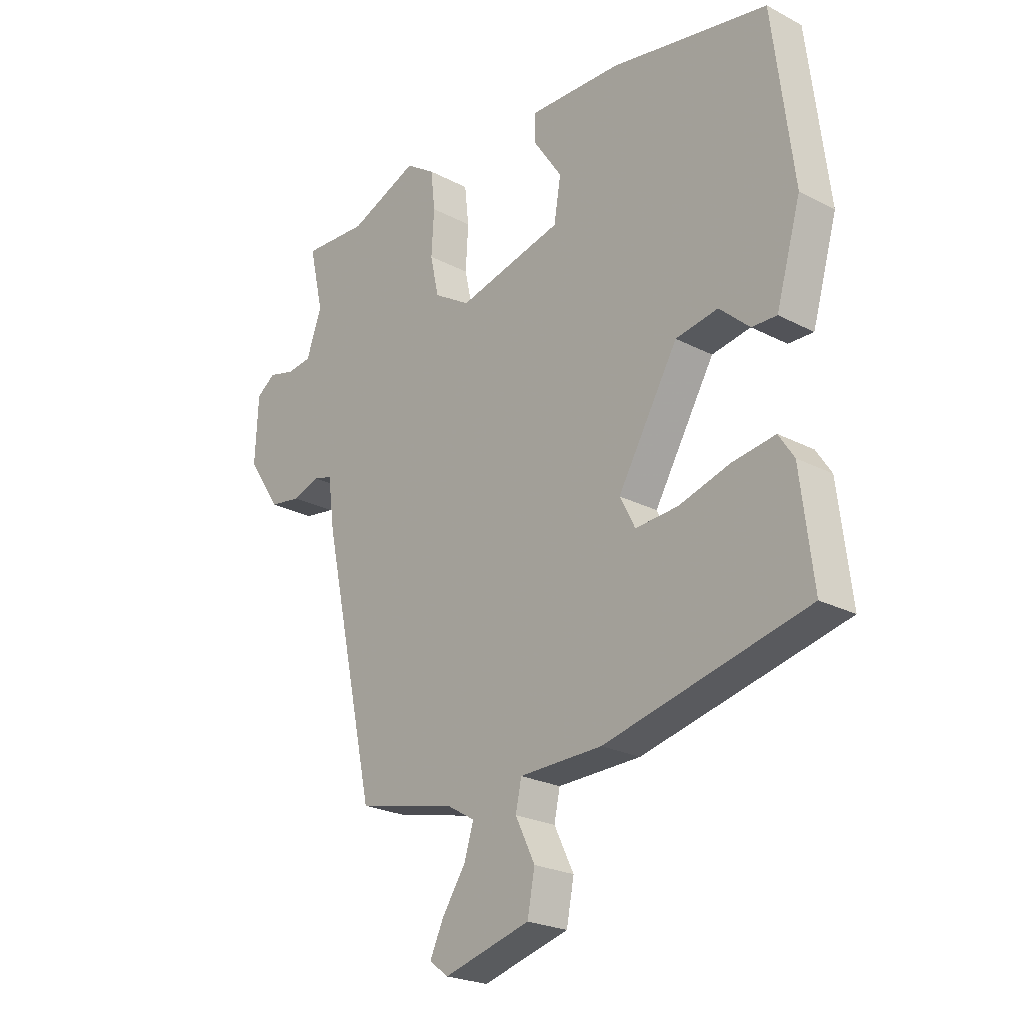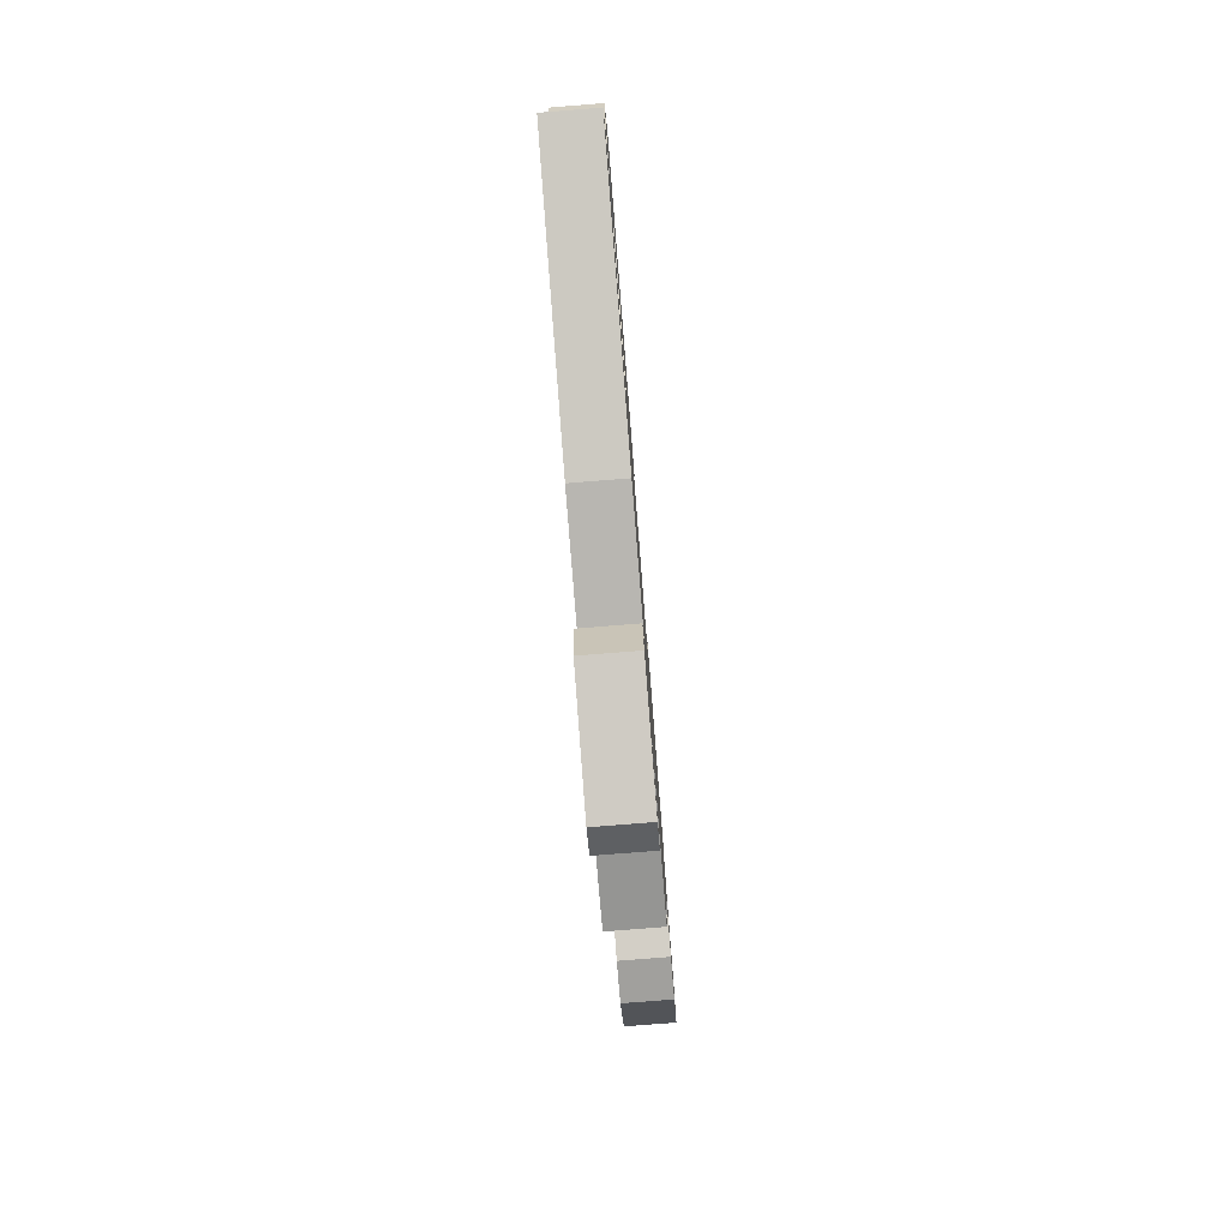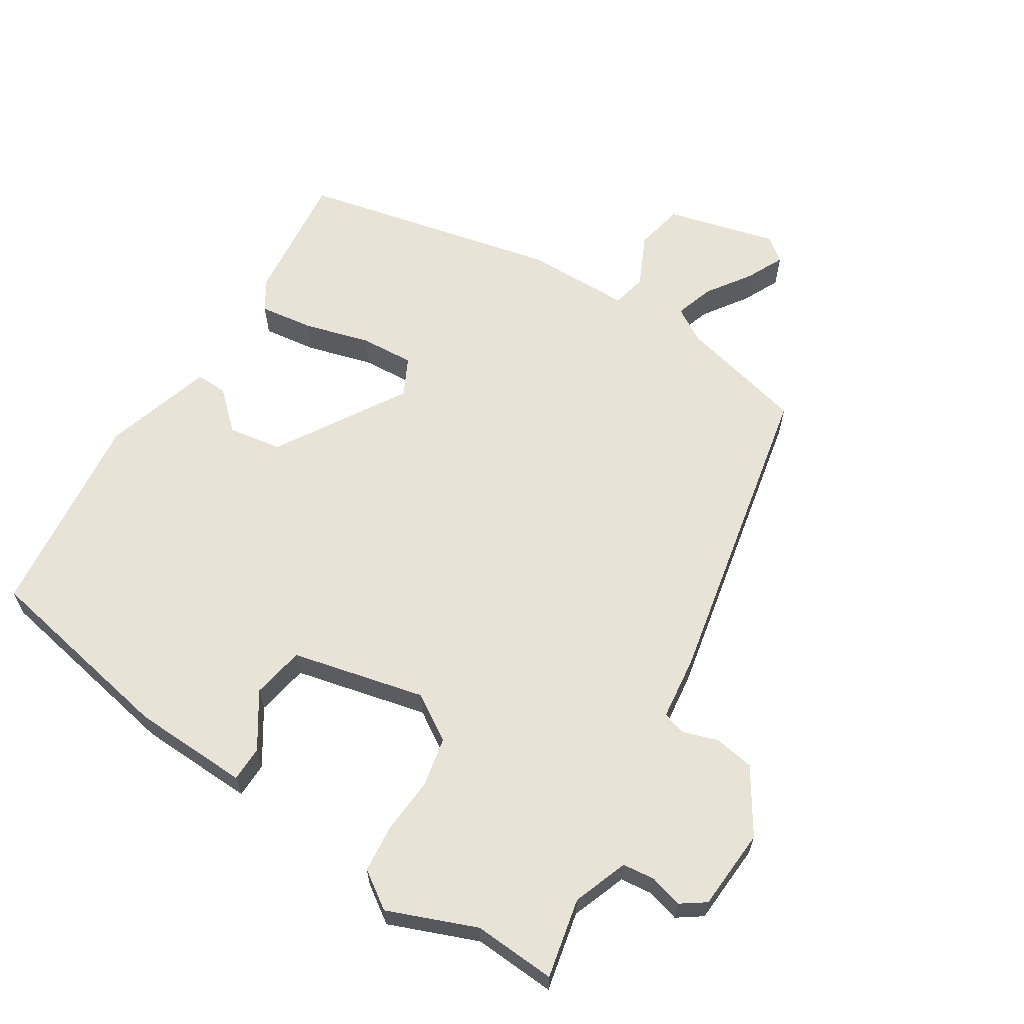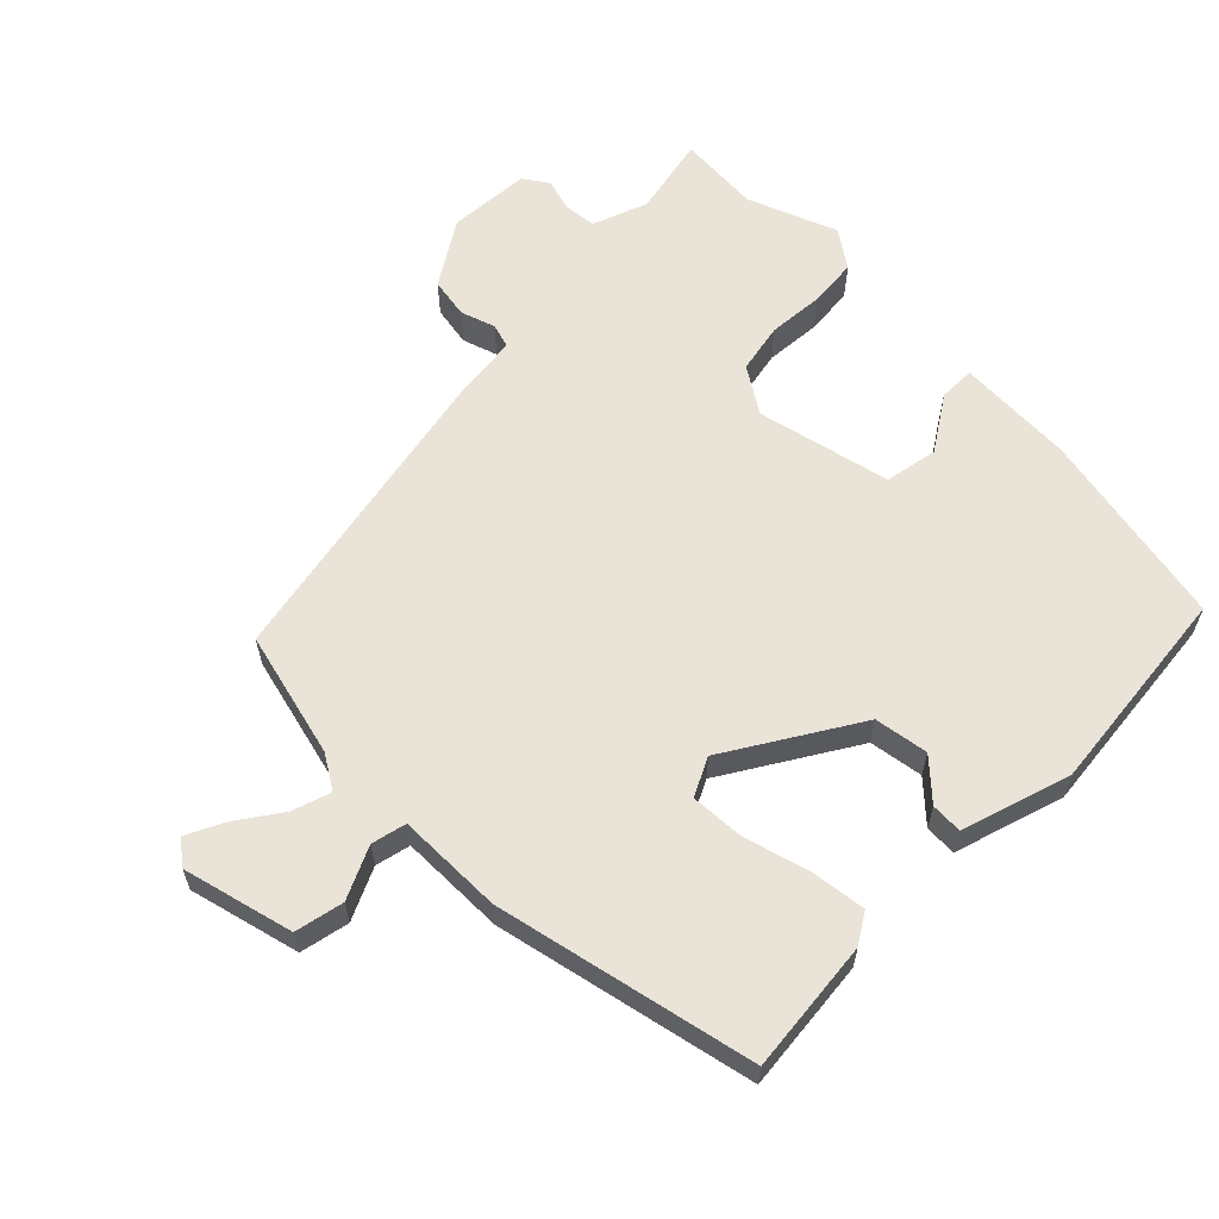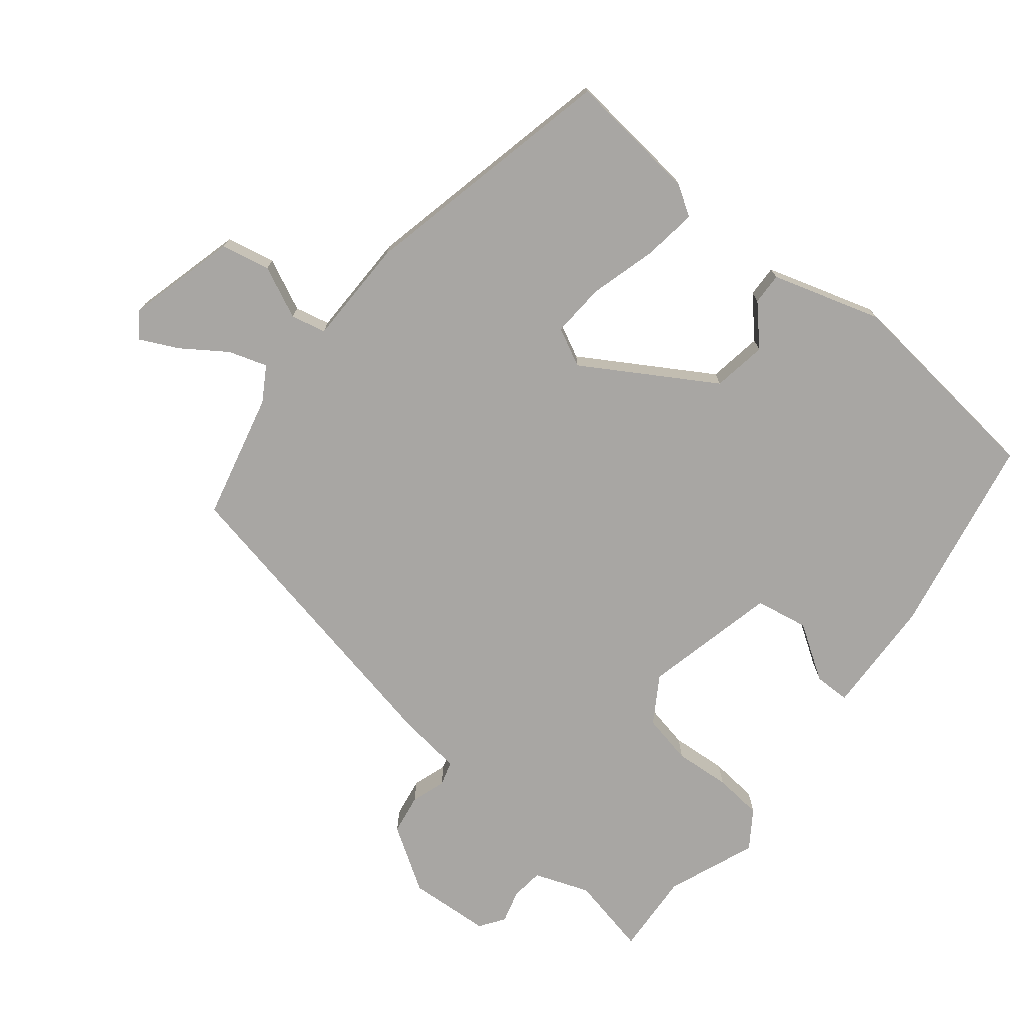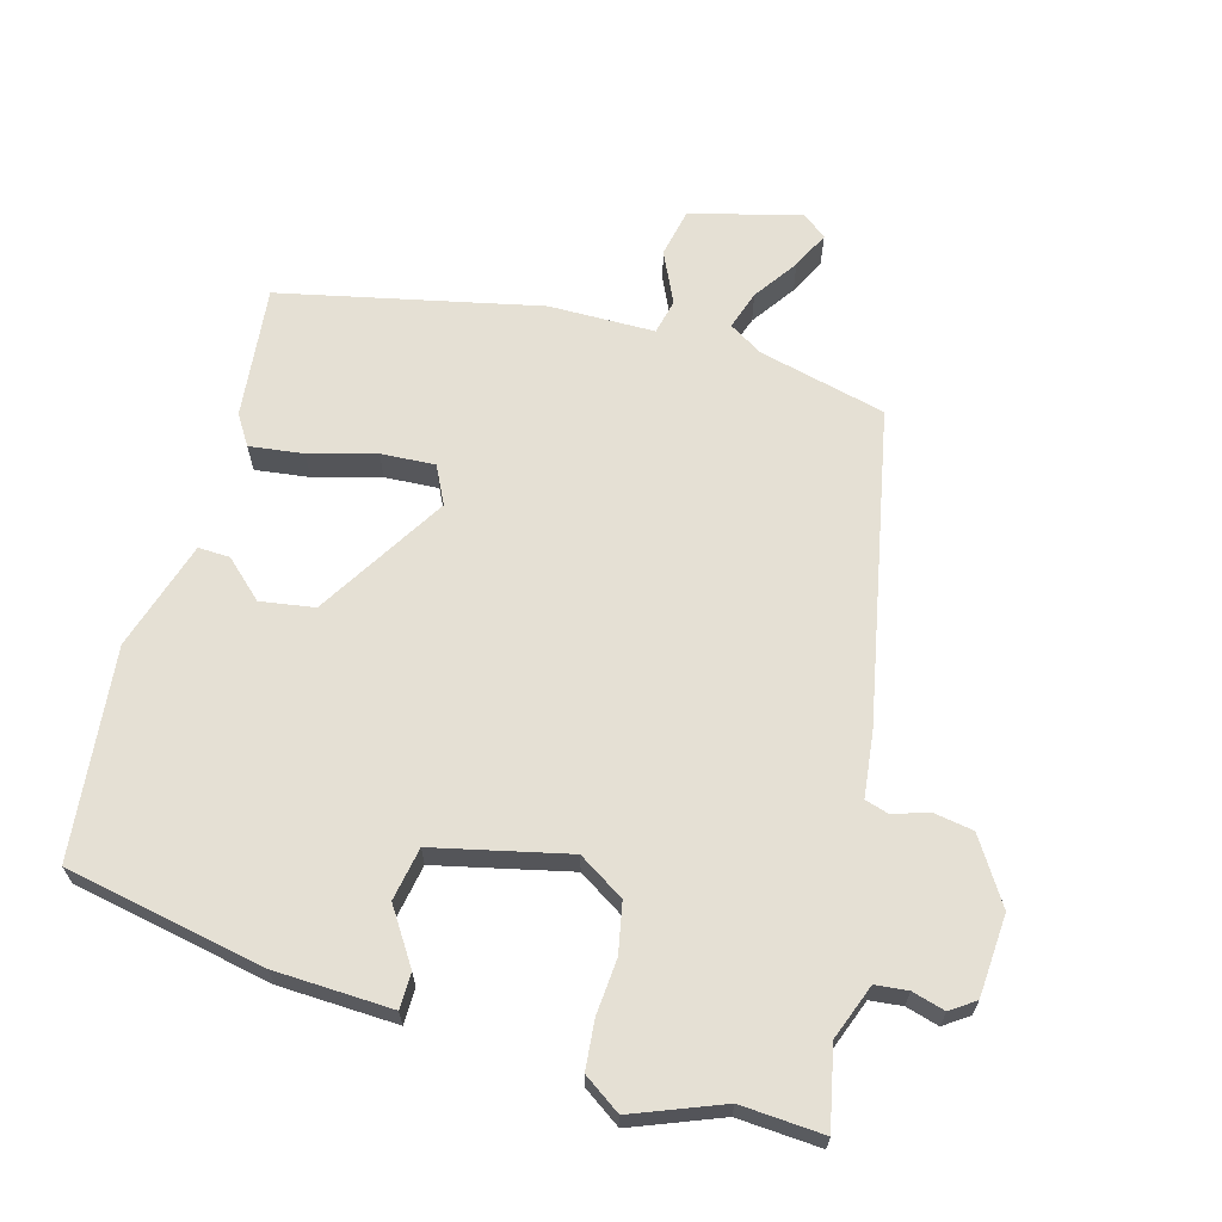
<metadata>
{"format":"obj","ext":"obj","renderer":"f3d","projection":"perspective","resolution":1024,"background":"white","views":[{"elev":-23.5,"azim":-131.4,"up":"+Z"},{"elev":-80.0,"azim":-85.5,"up":"+Z"},{"elev":62.7,"azim":33.0,"up":"+Y"},{"elev":61.2,"azim":-134.0,"up":"+Y"},{"elev":-74.3,"azim":-127.9,"up":"+Y"},{"elev":65.4,"azim":16.6,"up":"+Y"}]}
</metadata>
<code>
v -0.522 0.07 -0.434
v -0.498 0.07 -0.237
v -0.469 0.07 -0.193
v -0.389 0.07 -0.205
v -0.291 0.07 -0.234
v -0.211 0.07 -0.24
v -0.182 0.07 -0.184
v -0.296 0.07 0.01
v -0.376 0.07 0.024
v -0.433 0.07 -0.027
v -0.48 0.07 -0.028
v -0.527 0.07 0.135
v -0.488 0.07 0.446
v -0.19 0.07 0.499
v -0.016 0.07 0.503
v -0.016 0.07 0.45
v -0.07 0.07 0.37
v -0.057 0.07 0.291
v 0.141 0.07 0.242
v 0.21 0.07 0.284
v 0.226 0.07 0.358
v 0.221 0.07 0.441
v 0.229 0.07 0.513
v 0.285 0.07 0.55
v 0.416 0.07 0.496
v 0.539 0.07 0.502
v 0.512 0.07 0.384
v 0.541 0.07 0.302
v 0.589 0.07 0.296
v 0.638 0.07 0.309
v 0.674 0.07 0.283
v 0.68 0.07 0.161
v 0.618 0.07 0.067
v 0.558 0.07 0.058
v 0.507 0.07 0.076
v 0.471 0.07 0.066
v 0.458 0.07 -0.03
v 0.357 0.07 -0.495
v 0.168 0.07 -0.538
v 0.117 0.07 -0.568
v 0.135 0.07 -0.626
v 0.179 0.07 -0.692
v 0.205 0.07 -0.748
v 0.169 0.07 -0.775
v 0.006 0.07 -0.73
v -0.008 0.07 -0.657
v 0.029 0.07 -0.581
v 0.018 0.07 -0.529
v -0.139 0.07 -0.525
v -0.522 0 -0.434
v -0.498 0 -0.237
v -0.469 0 -0.193
v -0.389 0 -0.205
v -0.291 0 -0.234
v -0.211 0 -0.24
v -0.182 0 -0.184
v -0.296 0 0.01
v -0.376 0 0.024
v -0.433 0 -0.027
v -0.48 0 -0.028
v -0.527 0 0.135
v -0.488 0 0.446
v -0.19 0 0.499
v -0.016 0 0.503
v -0.016 0 0.45
v -0.07 0 0.37
v -0.057 0 0.291
v 0.141 0 0.242
v 0.21 0 0.284
v 0.226 0 0.358
v 0.221 0 0.441
v 0.229 0 0.513
v 0.285 0 0.55
v 0.416 0 0.496
v 0.539 0 0.502
v 0.512 0 0.384
v 0.541 0 0.302
v 0.589 0 0.296
v 0.638 0 0.309
v 0.674 0 0.283
v 0.68 0 0.161
v 0.618 0 0.067
v 0.558 0 0.058
v 0.507 0 0.076
v 0.471 0 0.066
v 0.458 0 -0.03
v 0.357 0 -0.495
v 0.168 0 -0.538
v 0.117 0 -0.568
v 0.135 0 -0.626
v 0.179 0 -0.692
v 0.205 0 -0.748
v 0.169 0 -0.775
v 0.006 0 -0.73
v -0.008 0 -0.657
v 0.029 0 -0.581
v 0.018 0 -0.529
v -0.139 0 -0.525
f 3 4 5
f 2 3 5
f 1 2 5
f 49 1 5
f 48 49 5
f 45 46 47
f 44 45 47
f 43 44 47
f 42 43 47
f 41 42 47
f 40 41 47 48
f 48 5 6
f 40 48 6
f 39 40 6
f 39 6 7
f 38 39 7
f 37 38 7
f 36 37 7
f 33 34 35
f 32 33 35
f 31 32 35
f 30 31 35
f 29 30 35
f 28 29 35 36
f 36 7 8
f 28 36 8
f 27 28 8
f 25 26 27
f 24 25 27
f 23 24 27
f 22 23 27
f 21 22 27
f 20 21 27
f 19 20 27
f 15 16 17
f 14 15 17
f 13 14 17
f 12 13 17
f 11 12 17
f 10 11 17
f 9 10 17
f 9 17 18
f 19 27 8 9
f 9 18 19
f 54 53 52
f 54 52 51
f 54 51 50
f 54 50 98
f 54 98 97
f 96 95 94
f 96 94 93
f 96 93 92
f 96 92 91
f 96 91 90
f 97 96 90 89
f 55 54 97
f 55 97 89
f 55 89 88
f 56 55 88
f 56 88 87
f 56 87 86
f 56 86 85
f 84 83 82
f 84 82 81
f 84 81 80
f 84 80 79
f 84 79 78
f 85 84 78 77
f 57 56 85
f 57 85 77
f 57 77 76
f 76 75 74
f 76 74 73
f 76 73 72
f 76 72 71
f 76 71 70
f 76 70 69
f 76 69 68
f 66 65 64
f 66 64 63
f 66 63 62
f 66 62 61
f 66 61 60
f 66 60 59
f 66 59 58
f 67 66 58
f 58 57 76 68
f 68 67 58
f 1 50 51 2
f 2 51 52 3
f 3 52 53 4
f 4 53 54 5
f 5 54 55 6
f 6 55 56 7
f 7 56 57 8
f 8 57 58 9
f 9 58 59 10
f 10 59 60 11
f 11 60 61 12
f 12 61 62 13
f 13 62 63 14
f 14 63 64 15
f 15 64 65 16
f 16 65 66 17
f 17 66 67 18
f 18 67 68 19
f 19 68 69 20
f 20 69 70 21
f 21 70 71 22
f 22 71 72 23
f 23 72 73 24
f 24 73 74 25
f 25 74 75 26
f 26 75 76 27
f 27 76 77 28
f 28 77 78 29
f 29 78 79 30
f 30 79 80 31
f 31 80 81 32
f 32 81 82 33
f 33 82 83 34
f 34 83 84 35
f 35 84 85 36
f 36 85 86 37
f 37 86 87 38
f 38 87 88 39
f 39 88 89 40
f 40 89 90 41
f 41 90 91 42
f 42 91 92 43
f 43 92 93 44
f 44 93 94 45
f 45 94 95 46
f 46 95 96 47
f 47 96 97 48
f 48 97 98 49
f 49 98 50 1

</code>
